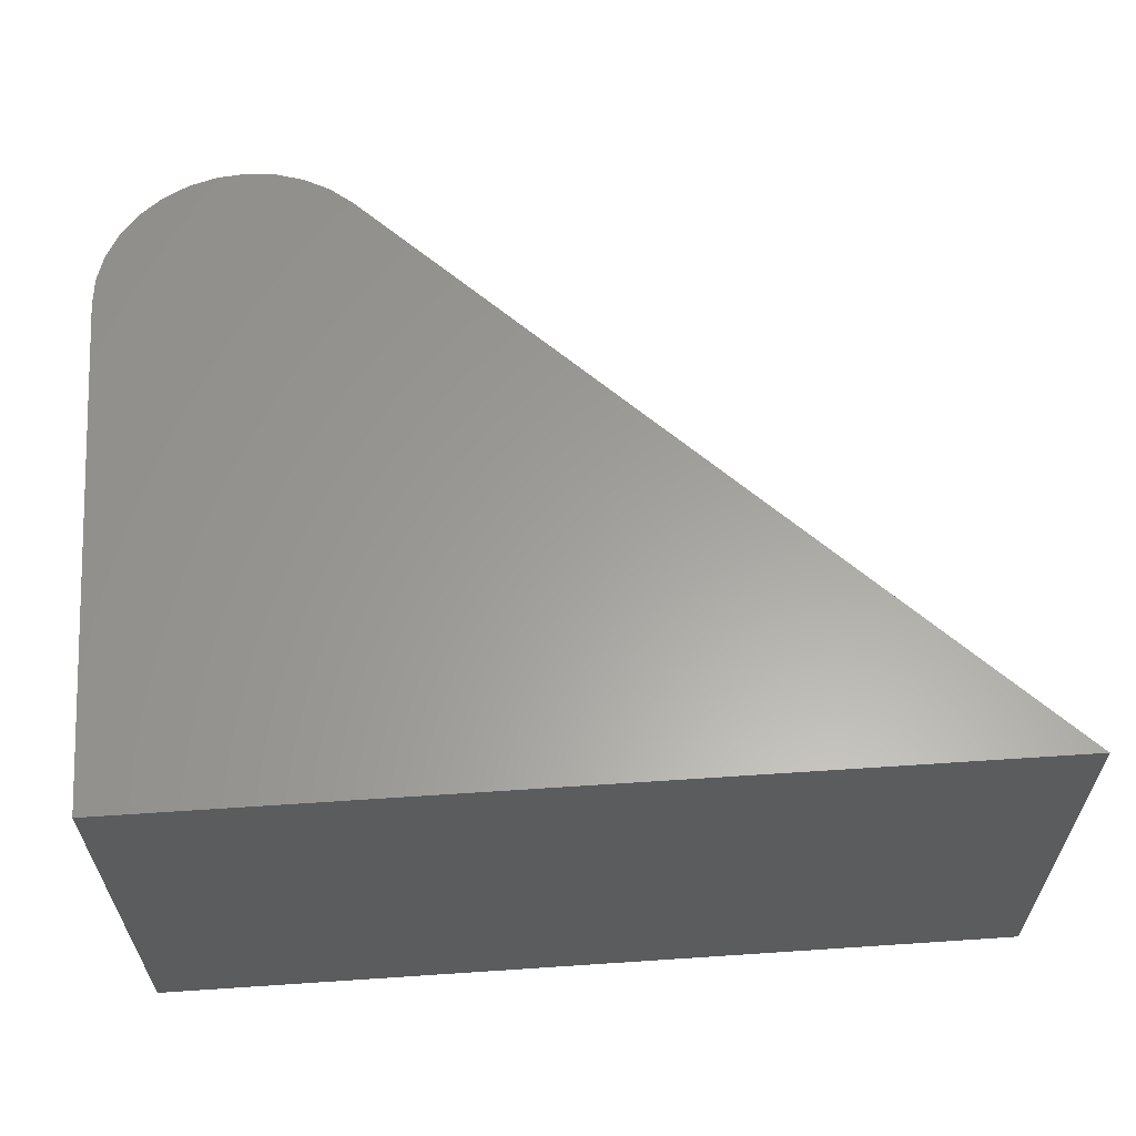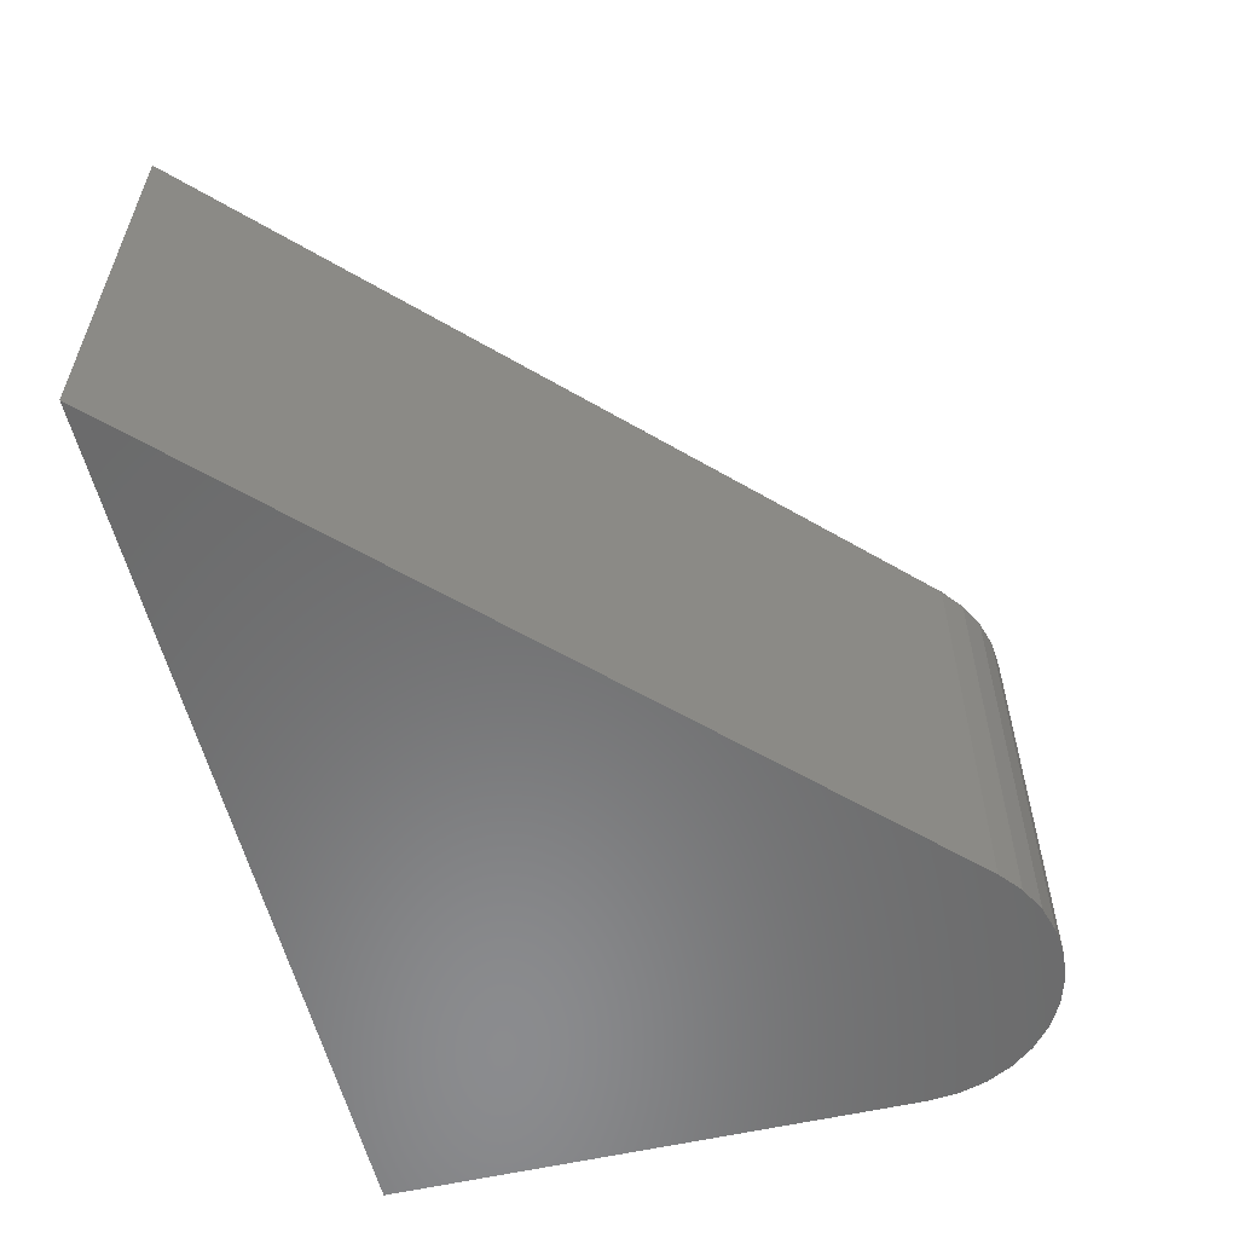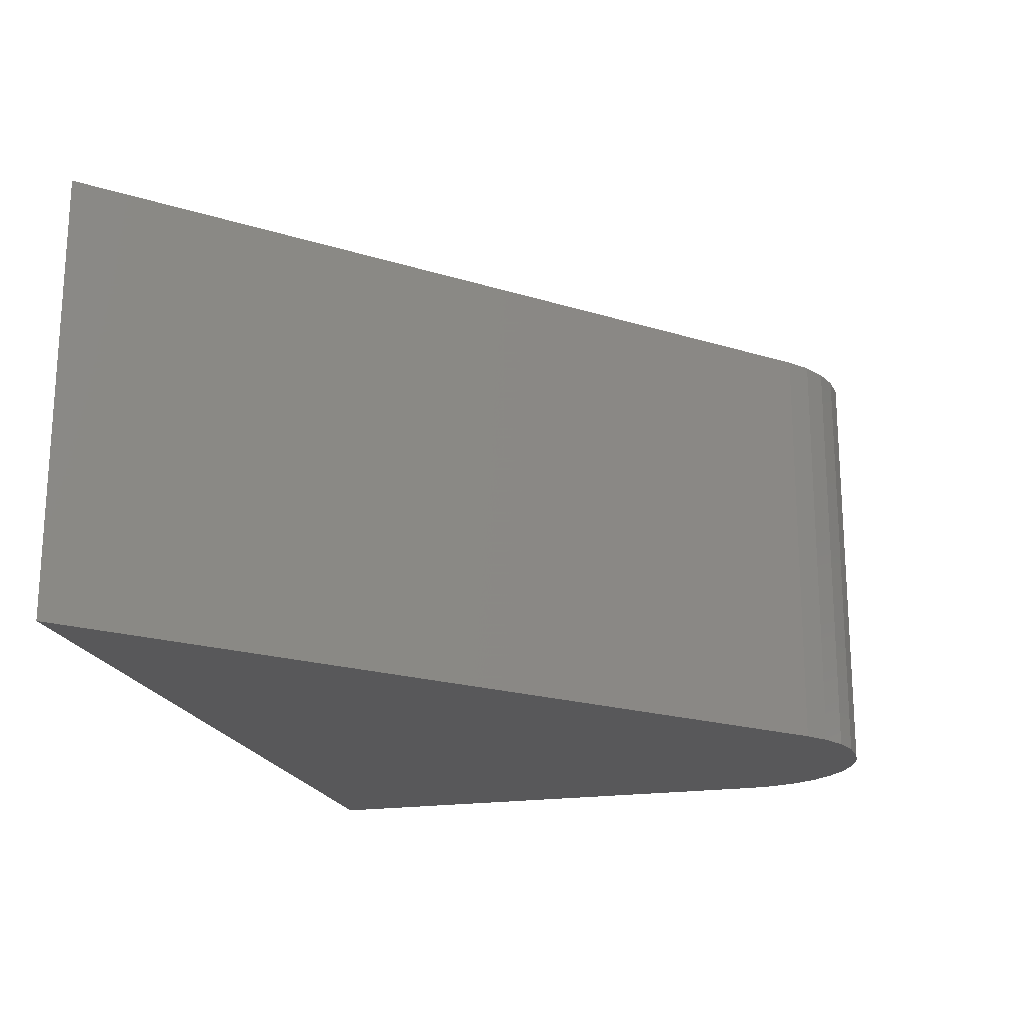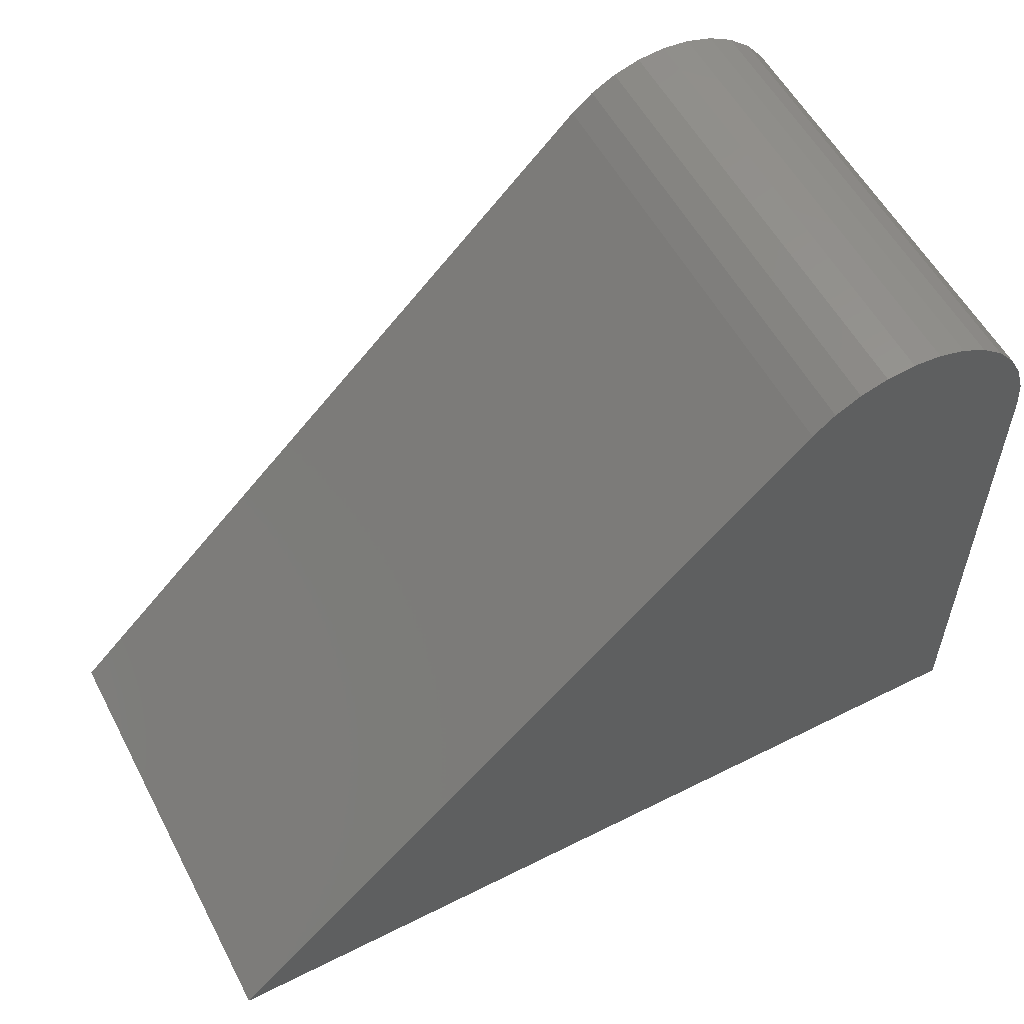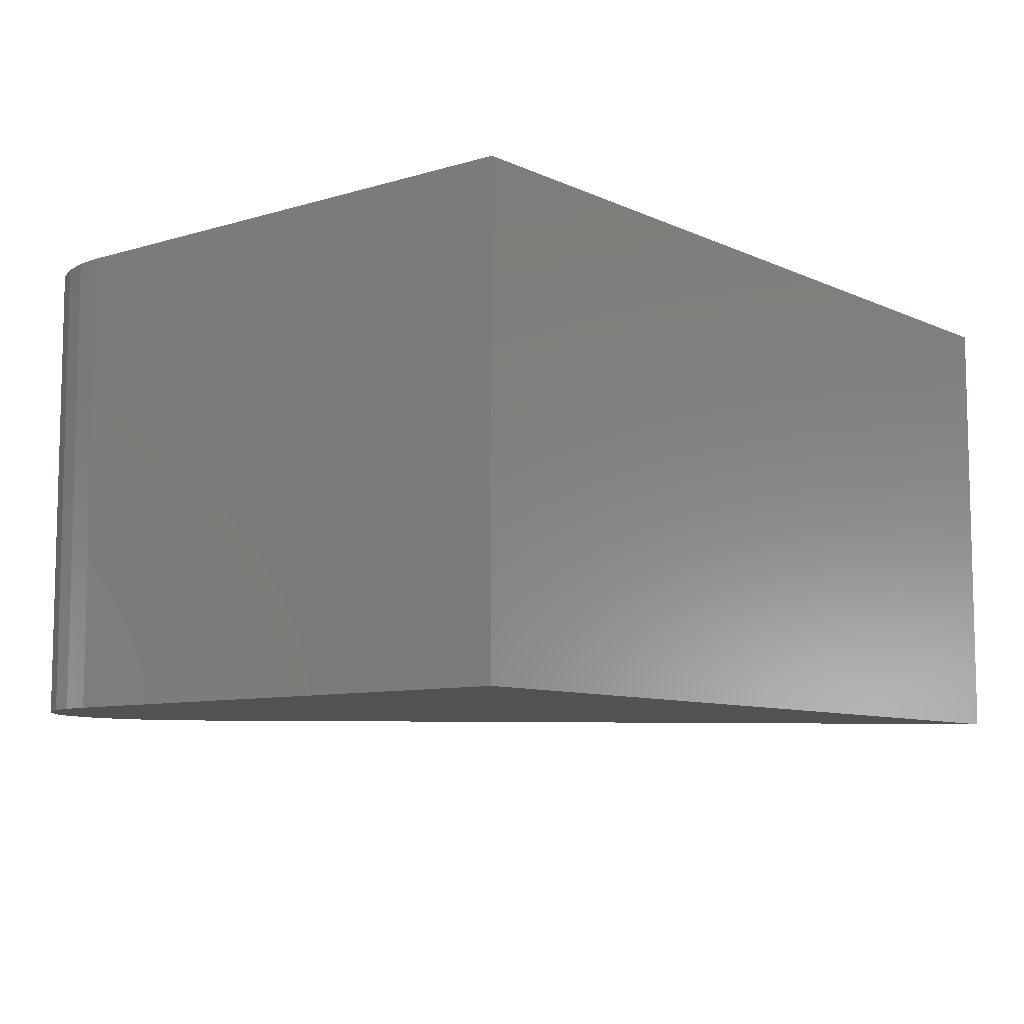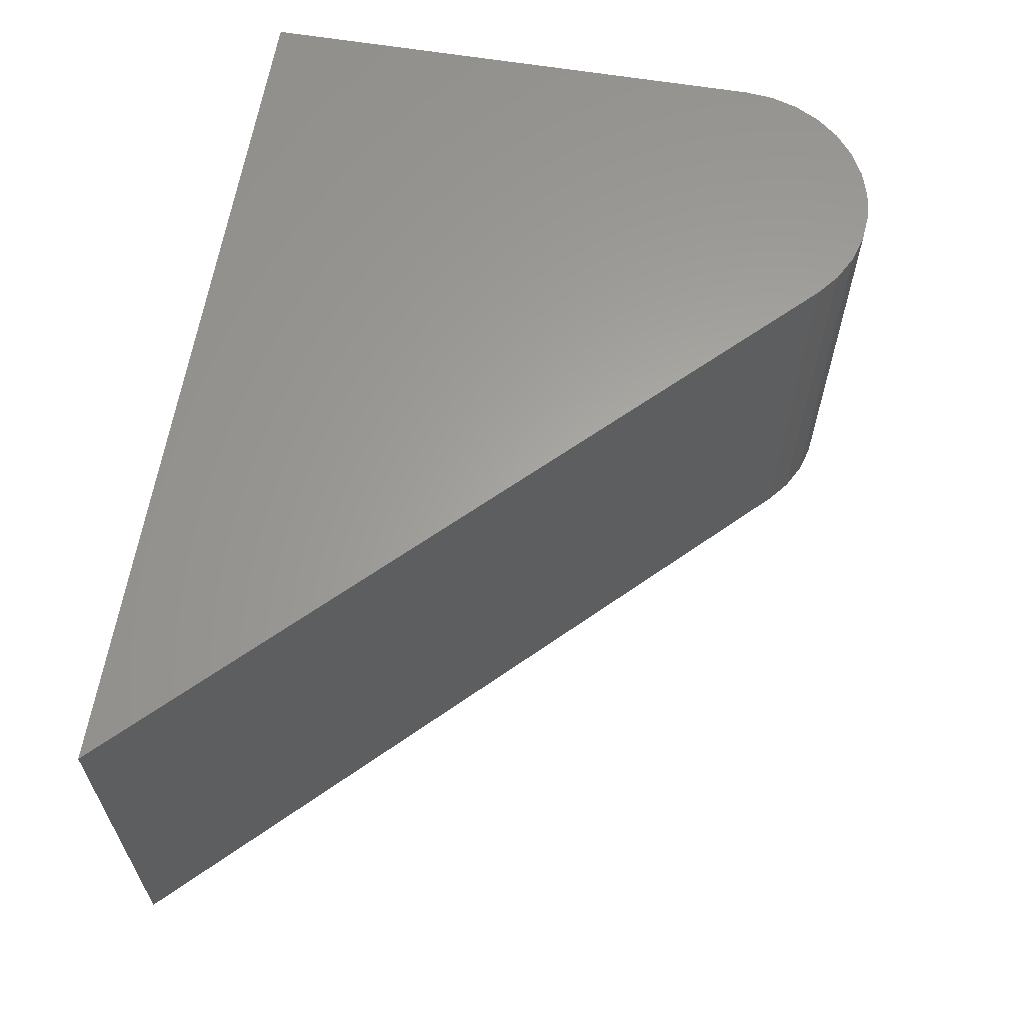
<metadata>
{"format":"stl","ext":"stl","renderer":"f3d","projection":"perspective","resolution":1024,"background":"white","views":[{"elev":61.2,"azim":-3.9,"up":"+Z"},{"elev":-57.0,"azim":103.5,"up":"+Z"},{"elev":-19.9,"azim":105.0,"up":"+Z"},{"elev":56.0,"azim":152.3,"up":"+Y"},{"elev":-8.5,"azim":-50.8,"up":"+Z"},{"elev":62.4,"azim":99.4,"up":"+Z"}]}
</metadata>
<code>
# stl→obj: 30 verts, 56 faces
v 0.1006 -0.1792 0.3906
v 0.1494 -0.1792 0.3906
v 0.125 -0.1768 0.3906
v 0.07716 -0.1863 0.3906
v 0.1728 -0.1863 0.3906
v 0.05555 -0.1978 0.3906
v 0.75 -0.75 0.3906
v 0.2134 -0.2134 0.3906
v 0.03661 -0.2134 0.3906
v 0.02107 -0.2323 0.3906
v 0.009515 -0.2539 0.3906
v 0.002402 -0.2774 0.3906
v 0 -0.3018 0.3906
v 0 -0.75 0.3906
v 0.1944 -0.1978 0.3906
v 0.125 -0.1768 0
v 0.1494 -0.1792 0
v 0.1006 -0.1792 0
v 0.07716 -0.1863 0
v 0.1728 -0.1863 0
v 0.05555 -0.1978 0
v 0.75 -0.75 0
v 0 -0.75 0
v 0 -0.3018 0
v 0.002402 -0.2774 0
v 0.009515 -0.2539 0
v 0.02107 -0.2323 0
v 0.03661 -0.2134 0
v 0.2134 -0.2134 0
v 0.1944 -0.1978 0
f 1 2 3
f 2 1 4
f 2 4 5
f 5 4 6
f 7 8 9
f 7 9 10
f 7 10 11
f 7 11 12
f 7 12 13
f 7 13 14
f 9 8 6
f 6 8 15
f 6 15 5
f 16 17 18
f 19 18 17
f 20 19 17
f 21 19 20
f 22 23 24
f 22 24 25
f 22 25 26
f 22 26 27
f 22 27 28
f 22 28 29
f 20 30 21
f 21 30 29
f 21 29 28
f 13 24 14
f 14 24 23
f 7 22 8
f 8 22 29
f 24 13 25
f 25 13 12
f 25 12 26
f 26 12 11
f 26 11 27
f 27 11 10
f 27 10 28
f 28 10 9
f 28 9 21
f 21 9 6
f 21 6 19
f 19 6 4
f 19 4 18
f 18 4 1
f 18 1 16
f 16 1 3
f 16 3 17
f 17 3 2
f 17 2 20
f 20 2 5
f 20 5 30
f 30 5 15
f 30 15 29
f 29 15 8
f 14 23 7
f 7 23 22

</code>
